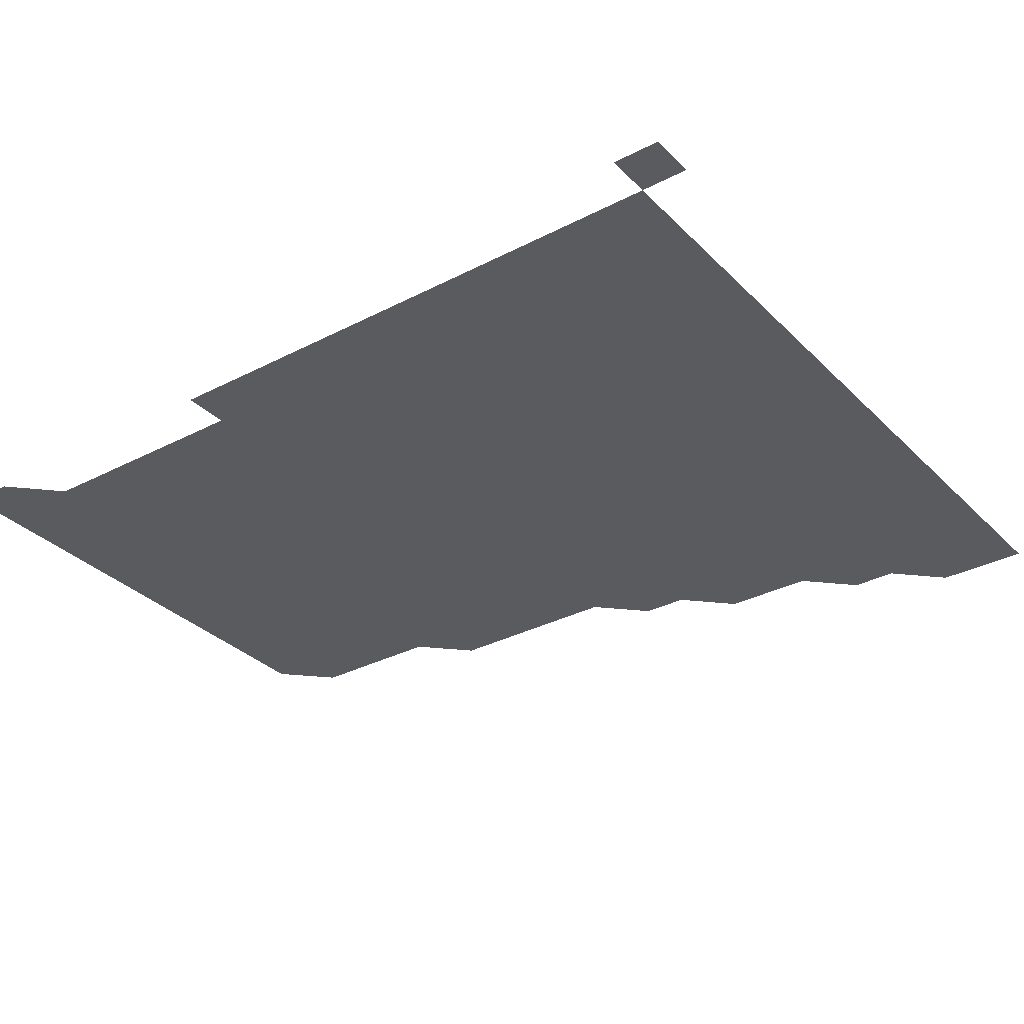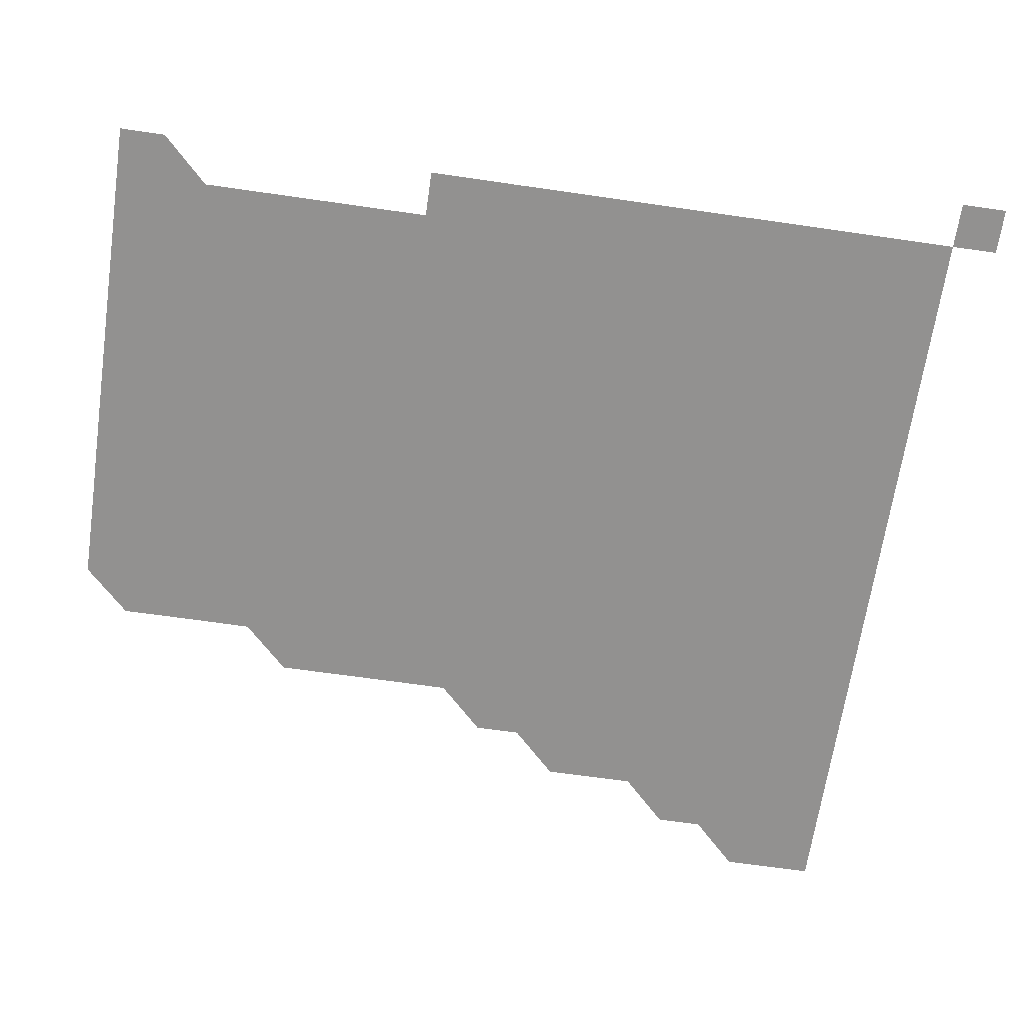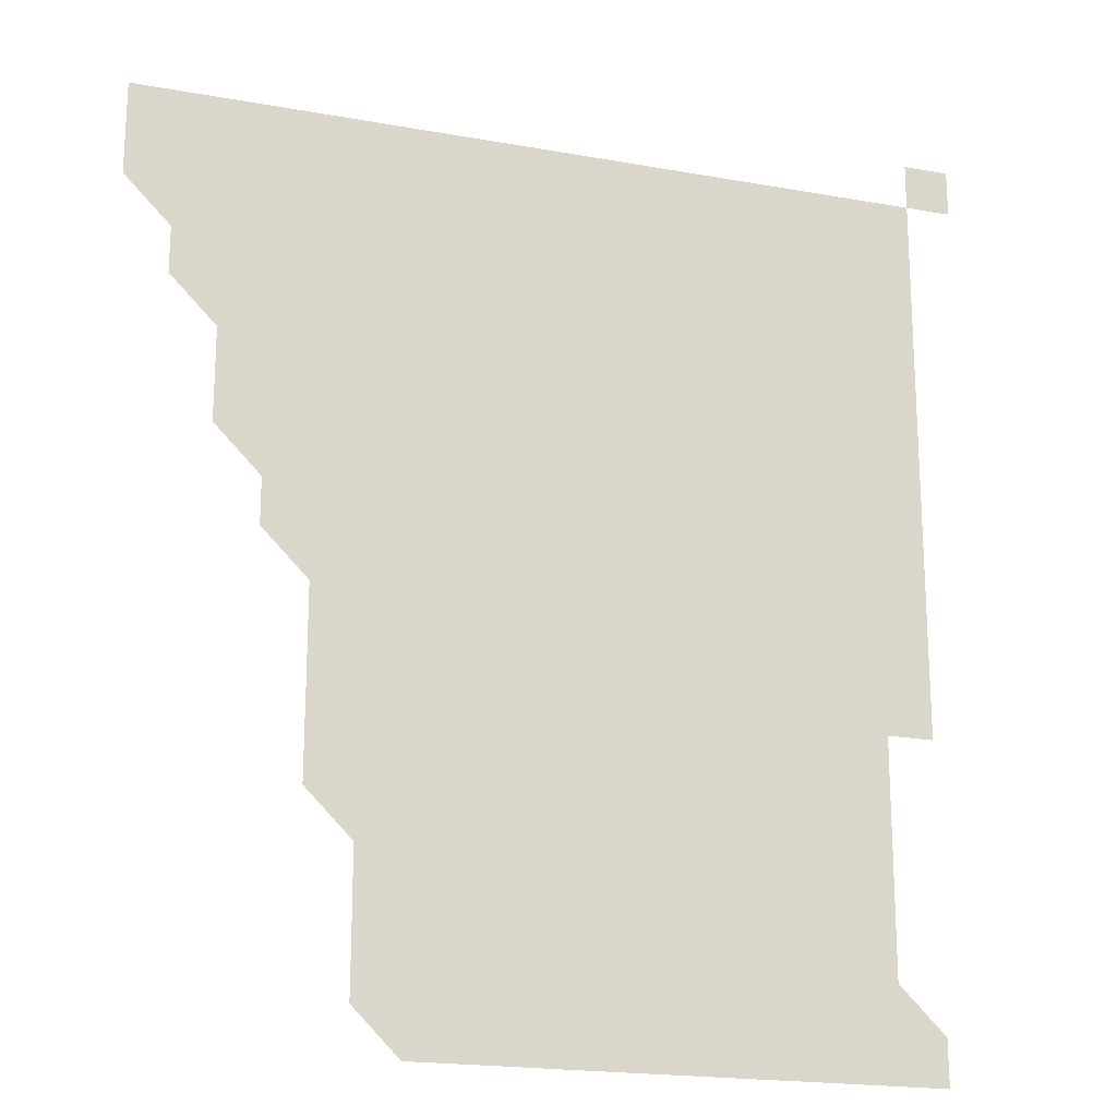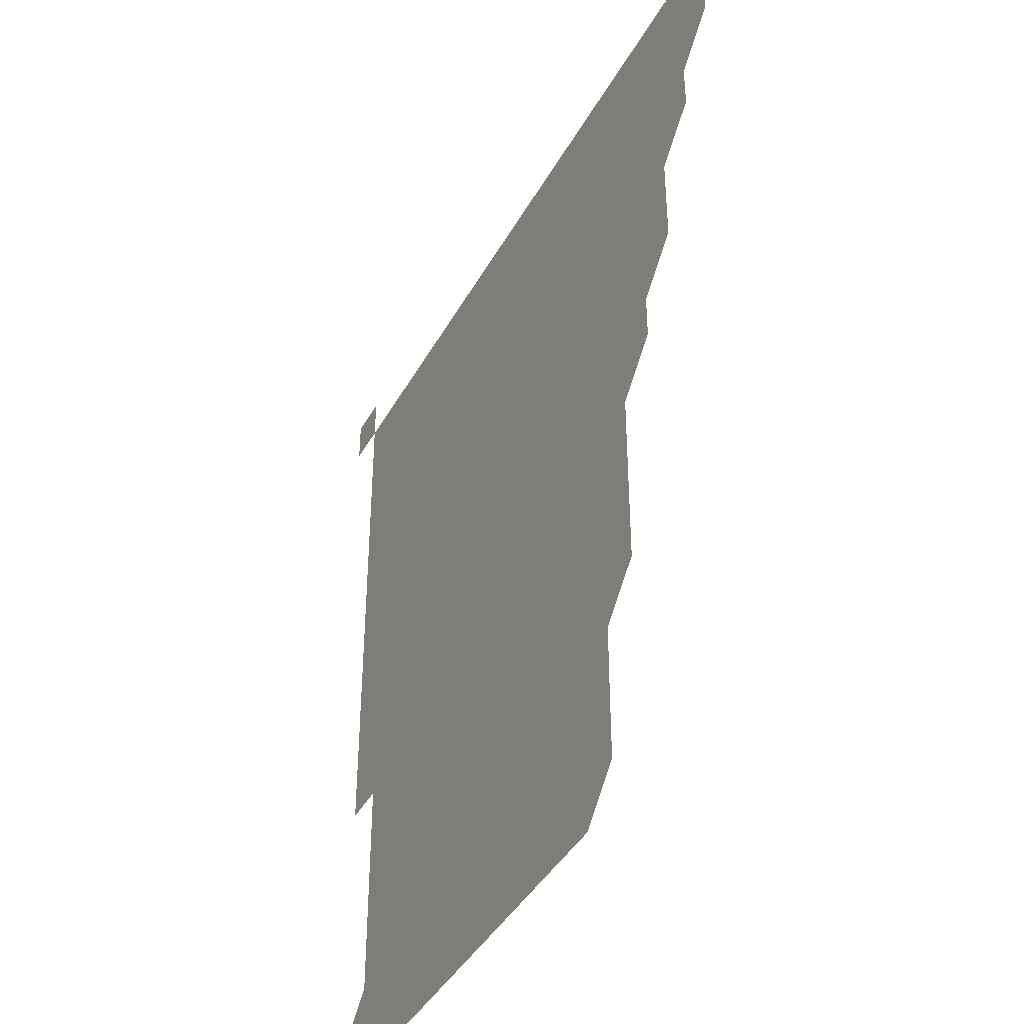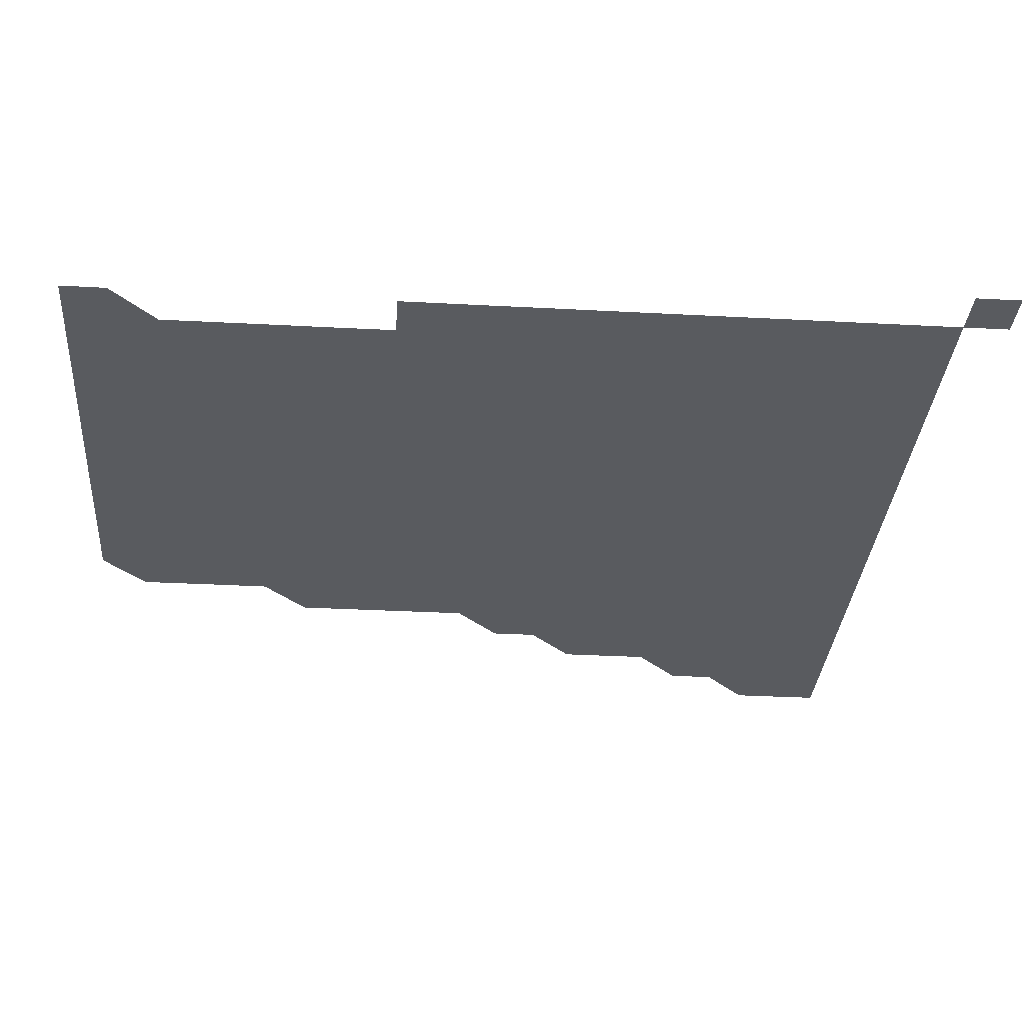
<metadata>
{"format":"obj","ext":"obj","renderer":"f3d","projection":"perspective","resolution":1024,"background":"white","views":[{"elev":-32.1,"azim":126.2,"up":"+Z"},{"elev":-66.1,"azim":81.7,"up":"+Z"},{"elev":-19.5,"azim":-18.6,"up":"+Y"},{"elev":-41.2,"azim":-116.7,"up":"+Y"},{"elev":-32.4,"azim":85.7,"up":"+Z"}]}
</metadata>
<code>
v 436 406 0
v 436 421 0
v 436 436 0
v 451 376 0
v 451 391 0
v 451 406 0
v 451 421 0
v 451 436 0
v 466 331 0
v 466 346 0
v 466 361 0
v 466 376 0
v 466 391 0
v 466 406 0
v 466 421 0
v 466 436 0
v 481 301 0
v 481 316 0
v 481 331 0
v 481 346 0
v 481 361 0
v 481 376 0
v 481 391 0
v 481 406 0
v 481 421 0
v 481 436 0
v 496 226 0
v 496 240.9 0
v 496 255.9 0
v 496 270.9 0
v 496 286 0
v 496 301 0
v 496 316 0
v 496 331 0
v 496 346 0
v 496 361 0
v 496 376 0
v 496 391 0
v 496 406 0
v 496 421 0
v 496 436 0
v 511 165.9 0
v 511.1 180.9 0
v 511.1 195.9 0
v 511 211 0
v 511 226 0
v 511 241 0
v 511 256 0
v 511 271 0
v 511 286 0
v 511 301 0
v 511 316 0
v 511 331 0
v 511 346 0
v 511 361 0
v 511 376 0
v 511 391 0
v 511 406 0
v 511 421 0
v 511 436 0
v 526 151 0
v 526 166 0
v 526 181 0
v 526 196 0
v 526 211 0
v 526 226 0
v 526 241 0
v 526 256 0
v 526 271 0
v 526 286 0
v 526 301 0
v 526 316 0
v 526 331 0
v 526 346 0
v 526 361 0
v 526 376 0
v 526 391 0
v 526 406 0
v 526 421 0
v 526 436 0
v 540.9 151 0
v 541 166 0
v 541 181 0
v 541 196 0
v 541 211 0
v 541 226 0
v 541 241 0
v 541 256 0
v 541 271 0
v 541 286 0
v 541 301 0
v 541 316 0
v 541 331 0
v 541 346 0
v 541 361 0
v 541 376 0
v 541 391 0
v 541 406 0
v 541 421 0
v 541 436 0
v 555.9 151 0
v 556 166 0
v 556 181 0
v 556 196 0
v 556 211 0
v 556 226 0
v 556 241 0
v 556 256 0
v 556 271 0
v 556 286 0
v 556 301 0
v 556 316 0
v 556 331 0
v 556 346 0
v 556 361 0
v 556 376 0
v 556 391 0
v 556 406 0
v 556 421 0
v 556 436 0
v 571 151 0
v 571 166 0
v 571 181 0
v 571 196 0
v 571 211 0
v 571 226 0
v 571 241 0
v 571 256 0
v 571 271 0
v 571 286 0
v 571 301 0
v 571 316 0
v 571 331 0
v 571 346 0
v 571 361 0
v 571 376 0
v 571 391 0
v 571 406 0
v 571 421 0
v 571 436 0
v 586 151 0
v 586 166 0
v 586 181 0
v 586 196 0
v 586 211 0
v 586 226 0
v 586 241 0
v 586 256 0
v 586 271 0
v 586 286 0
v 586 301 0
v 586 316 0
v 586 331 0
v 586 346 0
v 586 361 0
v 586 376 0
v 586 391 0
v 586 406 0
v 586 421 0
v 586 436 0
v 601 151 0
v 601 166 0
v 601 181 0
v 601 196 0
v 601 211 0
v 601 226 0
v 601 241 0
v 601 256 0
v 601 271 0
v 601 286 0
v 601 301 0
v 601 316 0
v 601 331 0
v 601 346 0
v 601 361 0
v 601 376 0
v 601 391 0
v 601 406 0
v 601 421 0
v 601 436 0
v 616 151 0
v 616 166 0
v 616 181 0
v 616 196 0
v 616 211 0
v 616 226 0
v 616 241 0
v 616 256 0
v 616 271 0
v 616 286 0
v 616 301 0
v 616 316 0
v 616 331 0
v 616 346 0
v 616 361 0
v 616 376 0
v 616 391 0
v 616 406 0
v 616 421 0
v 616 436 0
v 631 151 0
v 631 166 0
v 631 181 0
v 631 196 0
v 631 211 0
v 631 226 0
v 631 241 0
v 631 256 0
v 631 271 0
v 631 286 0
v 631 301 0
v 631 316 0
v 631 331 0
v 631 346 0
v 631 361 0
v 631 376 0
v 631 391 0
v 631 406 0
v 631 421 0
v 631 436 0
v 646 151 0
v 646 166 0
v 646 181.1 0
v 646 196 0
v 646 211 0
v 646 226 0
v 646 241 0
v 646 256 0
v 646 271 0
v 646 286 0
v 646 301 0
v 646 316 0
v 646 331 0
v 646 346 0
v 646 361 0
v 646 376 0
v 646 391 0
v 646 406 0
v 646 421 0
v 646 436 0
v 661.1 151 0
v 661 166 0
v 661 181 0
v 661 196 0
v 661 211.1 0
v 661 226 0
v 661 241 0
v 661 256 0
v 661 271 0
v 661 286 0
v 661 301 0
v 661 316 0
v 661 331 0
v 661 346 0
v 661 361 0
v 661 376 0
v 661 391 0
v 661 406 0
v 661 421 0
v 661 436 0
v 676 151 0
v 676 166 0
v 675.9 180.9 0
v 676 196 0
v 676 210.9 0
v 676 226 0
v 676 241 0
v 676 256.1 0
v 676 271 0
v 676 286 0
v 676 301 0
v 676 316 0
v 676 331 0
v 676 346 0
v 676 361 0
v 676 376 0
v 676 391 0
v 676 406 0
v 676 421 0
v 676 436 0
v 691 151 0
v 691 165.9 0
v 691 256 0
v 691 270.9 0
v 691 285.9 0
v 691 300.9 0
v 691 316 0
v 691 331 0
v 691 346 0
v 691 361 0
v 691 376 0
v 691 391 0
v 691 406 0
v 691 421 0
v 691 436 0
v 691 451 0
v 706 436 0
v 706 451 0
f 5 6 1
f 1 6 2
f 6 7 2
f 2 7 3
f 7 8 3
f 11 12 4
f 4 12 5
f 12 13 5
f 5 13 6
f 13 14 6
f 6 14 7
f 14 15 7
f 7 15 8
f 15 16 8
f 18 19 9
f 9 19 10
f 19 20 10
f 10 20 11
f 20 21 11
f 11 21 12
f 21 22 12
f 12 22 13
f 22 23 13
f 13 23 14
f 23 24 14
f 14 24 15
f 24 25 15
f 15 25 16
f 25 26 16
f 31 32 17
f 17 32 18
f 32 33 18
f 18 33 19
f 33 34 19
f 19 34 20
f 34 35 20
f 20 35 21
f 35 36 21
f 21 36 22
f 36 37 22
f 22 37 23
f 37 38 23
f 23 38 24
f 38 39 24
f 24 39 25
f 39 40 25
f 25 40 26
f 40 41 26
f 45 46 27
f 27 46 28
f 46 47 28
f 28 47 29
f 47 48 29
f 29 48 30
f 48 49 30
f 30 49 31
f 49 50 31
f 31 50 32
f 50 51 32
f 32 51 33
f 51 52 33
f 33 52 34
f 52 53 34
f 34 53 35
f 53 54 35
f 35 54 36
f 54 55 36
f 36 55 37
f 55 56 37
f 37 56 38
f 56 57 38
f 38 57 39
f 57 58 39
f 39 58 40
f 58 59 40
f 40 59 41
f 59 60 41
f 61 62 42
f 42 62 43
f 62 63 43
f 43 63 44
f 63 64 44
f 44 64 45
f 64 65 45
f 45 65 46
f 65 66 46
f 46 66 47
f 66 67 47
f 47 67 48
f 67 68 48
f 48 68 49
f 68 69 49
f 49 69 50
f 69 70 50
f 50 70 51
f 70 71 51
f 51 71 52
f 71 72 52
f 52 72 53
f 72 73 53
f 53 73 54
f 73 74 54
f 54 74 55
f 74 75 55
f 55 75 56
f 75 76 56
f 56 76 57
f 76 77 57
f 57 77 58
f 77 78 58
f 58 78 59
f 78 79 59
f 59 79 60
f 79 80 60
f 61 81 62
f 81 82 62
f 62 82 63
f 82 83 63
f 63 83 64
f 83 84 64
f 64 84 65
f 84 85 65
f 65 85 66
f 85 86 66
f 66 86 67
f 86 87 67
f 67 87 68
f 87 88 68
f 68 88 69
f 88 89 69
f 69 89 70
f 89 90 70
f 70 90 71
f 90 91 71
f 71 91 72
f 91 92 72
f 72 92 73
f 92 93 73
f 73 93 74
f 93 94 74
f 74 94 75
f 94 95 75
f 75 95 76
f 95 96 76
f 76 96 77
f 96 97 77
f 77 97 78
f 97 98 78
f 78 98 79
f 98 99 79
f 79 99 80
f 99 100 80
f 81 101 82
f 101 102 82
f 82 102 83
f 102 103 83
f 83 103 84
f 103 104 84
f 84 104 85
f 104 105 85
f 85 105 86
f 105 106 86
f 86 106 87
f 106 107 87
f 87 107 88
f 107 108 88
f 88 108 89
f 108 109 89
f 89 109 90
f 109 110 90
f 90 110 91
f 110 111 91
f 91 111 92
f 111 112 92
f 92 112 93
f 112 113 93
f 93 113 94
f 113 114 94
f 94 114 95
f 114 115 95
f 95 115 96
f 115 116 96
f 96 116 97
f 116 117 97
f 97 117 98
f 117 118 98
f 98 118 99
f 118 119 99
f 99 119 100
f 119 120 100
f 101 121 102
f 121 122 102
f 102 122 103
f 122 123 103
f 103 123 104
f 123 124 104
f 104 124 105
f 124 125 105
f 105 125 106
f 125 126 106
f 106 126 107
f 126 127 107
f 107 127 108
f 127 128 108
f 108 128 109
f 128 129 109
f 109 129 110
f 129 130 110
f 110 130 111
f 130 131 111
f 111 131 112
f 131 132 112
f 112 132 113
f 132 133 113
f 113 133 114
f 133 134 114
f 114 134 115
f 134 135 115
f 115 135 116
f 135 136 116
f 116 136 117
f 136 137 117
f 117 137 118
f 137 138 118
f 118 138 119
f 138 139 119
f 119 139 120
f 139 140 120
f 121 141 122
f 141 142 122
f 122 142 123
f 142 143 123
f 123 143 124
f 143 144 124
f 124 144 125
f 144 145 125
f 125 145 126
f 145 146 126
f 126 146 127
f 146 147 127
f 127 147 128
f 147 148 128
f 128 148 129
f 148 149 129
f 129 149 130
f 149 150 130
f 130 150 131
f 150 151 131
f 131 151 132
f 151 152 132
f 132 152 133
f 152 153 133
f 133 153 134
f 153 154 134
f 134 154 135
f 154 155 135
f 135 155 136
f 155 156 136
f 136 156 137
f 156 157 137
f 137 157 138
f 157 158 138
f 138 158 139
f 158 159 139
f 139 159 140
f 159 160 140
f 141 161 142
f 161 162 142
f 142 162 143
f 162 163 143
f 143 163 144
f 163 164 144
f 144 164 145
f 164 165 145
f 145 165 146
f 165 166 146
f 146 166 147
f 166 167 147
f 147 167 148
f 167 168 148
f 148 168 149
f 168 169 149
f 149 169 150
f 169 170 150
f 150 170 151
f 170 171 151
f 151 171 152
f 171 172 152
f 152 172 153
f 172 173 153
f 153 173 154
f 173 174 154
f 154 174 155
f 174 175 155
f 155 175 156
f 175 176 156
f 156 176 157
f 176 177 157
f 157 177 158
f 177 178 158
f 158 178 159
f 178 179 159
f 159 179 160
f 179 180 160
f 161 181 162
f 181 182 162
f 162 182 163
f 182 183 163
f 163 183 164
f 183 184 164
f 164 184 165
f 184 185 165
f 165 185 166
f 185 186 166
f 166 186 167
f 186 187 167
f 167 187 168
f 187 188 168
f 168 188 169
f 188 189 169
f 169 189 170
f 189 190 170
f 170 190 171
f 190 191 171
f 171 191 172
f 191 192 172
f 172 192 173
f 192 193 173
f 173 193 174
f 193 194 174
f 174 194 175
f 194 195 175
f 175 195 176
f 195 196 176
f 176 196 177
f 196 197 177
f 177 197 178
f 197 198 178
f 178 198 179
f 198 199 179
f 179 199 180
f 199 200 180
f 181 201 182
f 201 202 182
f 182 202 183
f 202 203 183
f 183 203 184
f 203 204 184
f 184 204 185
f 204 205 185
f 185 205 186
f 205 206 186
f 186 206 187
f 206 207 187
f 187 207 188
f 207 208 188
f 188 208 189
f 208 209 189
f 189 209 190
f 209 210 190
f 190 210 191
f 210 211 191
f 191 211 192
f 211 212 192
f 192 212 193
f 212 213 193
f 193 213 194
f 213 214 194
f 194 214 195
f 214 215 195
f 195 215 196
f 215 216 196
f 196 216 197
f 216 217 197
f 197 217 198
f 217 218 198
f 198 218 199
f 218 219 199
f 199 219 200
f 219 220 200
f 201 221 202
f 221 222 202
f 202 222 203
f 222 223 203
f 203 223 204
f 223 224 204
f 204 224 205
f 224 225 205
f 205 225 206
f 225 226 206
f 206 226 207
f 226 227 207
f 207 227 208
f 227 228 208
f 208 228 209
f 228 229 209
f 209 229 210
f 229 230 210
f 210 230 211
f 230 231 211
f 211 231 212
f 231 232 212
f 212 232 213
f 232 233 213
f 213 233 214
f 233 234 214
f 214 234 215
f 234 235 215
f 215 235 216
f 235 236 216
f 216 236 217
f 236 237 217
f 217 237 218
f 237 238 218
f 218 238 219
f 238 239 219
f 219 239 220
f 239 240 220
f 221 241 222
f 241 242 222
f 222 242 223
f 242 243 223
f 223 243 224
f 243 244 224
f 224 244 225
f 244 245 225
f 225 245 226
f 245 246 226
f 226 246 227
f 246 247 227
f 227 247 228
f 247 248 228
f 228 248 229
f 248 249 229
f 229 249 230
f 249 250 230
f 230 250 231
f 250 251 231
f 231 251 232
f 251 252 232
f 232 252 233
f 252 253 233
f 233 253 234
f 253 254 234
f 234 254 235
f 254 255 235
f 235 255 236
f 255 256 236
f 236 256 237
f 256 257 237
f 237 257 238
f 257 258 238
f 238 258 239
f 258 259 239
f 239 259 240
f 259 260 240
f 241 261 242
f 261 262 242
f 242 262 243
f 262 263 243
f 243 263 244
f 263 264 244
f 244 264 245
f 264 265 245
f 245 265 246
f 265 266 246
f 246 266 247
f 266 267 247
f 247 267 248
f 267 268 248
f 248 268 249
f 268 269 249
f 249 269 250
f 269 270 250
f 250 270 251
f 270 271 251
f 251 271 252
f 271 272 252
f 252 272 253
f 272 273 253
f 253 273 254
f 273 274 254
f 254 274 255
f 274 275 255
f 255 275 256
f 275 276 256
f 256 276 257
f 276 277 257
f 257 277 258
f 277 278 258
f 258 278 259
f 278 279 259
f 259 279 260
f 279 280 260
f 261 281 262
f 281 282 262
f 262 282 263
f 268 283 269
f 283 284 269
f 269 284 270
f 284 285 270
f 270 285 271
f 285 286 271
f 271 286 272
f 286 287 272
f 272 287 273
f 287 288 273
f 273 288 274
f 288 289 274
f 274 289 275
f 289 290 275
f 275 290 276
f 290 291 276
f 276 291 277
f 291 292 277
f 277 292 278
f 292 293 278
f 278 293 279
f 293 294 279
f 279 294 280
f 294 295 280
f 295 297 296
f 297 298 296

</code>
